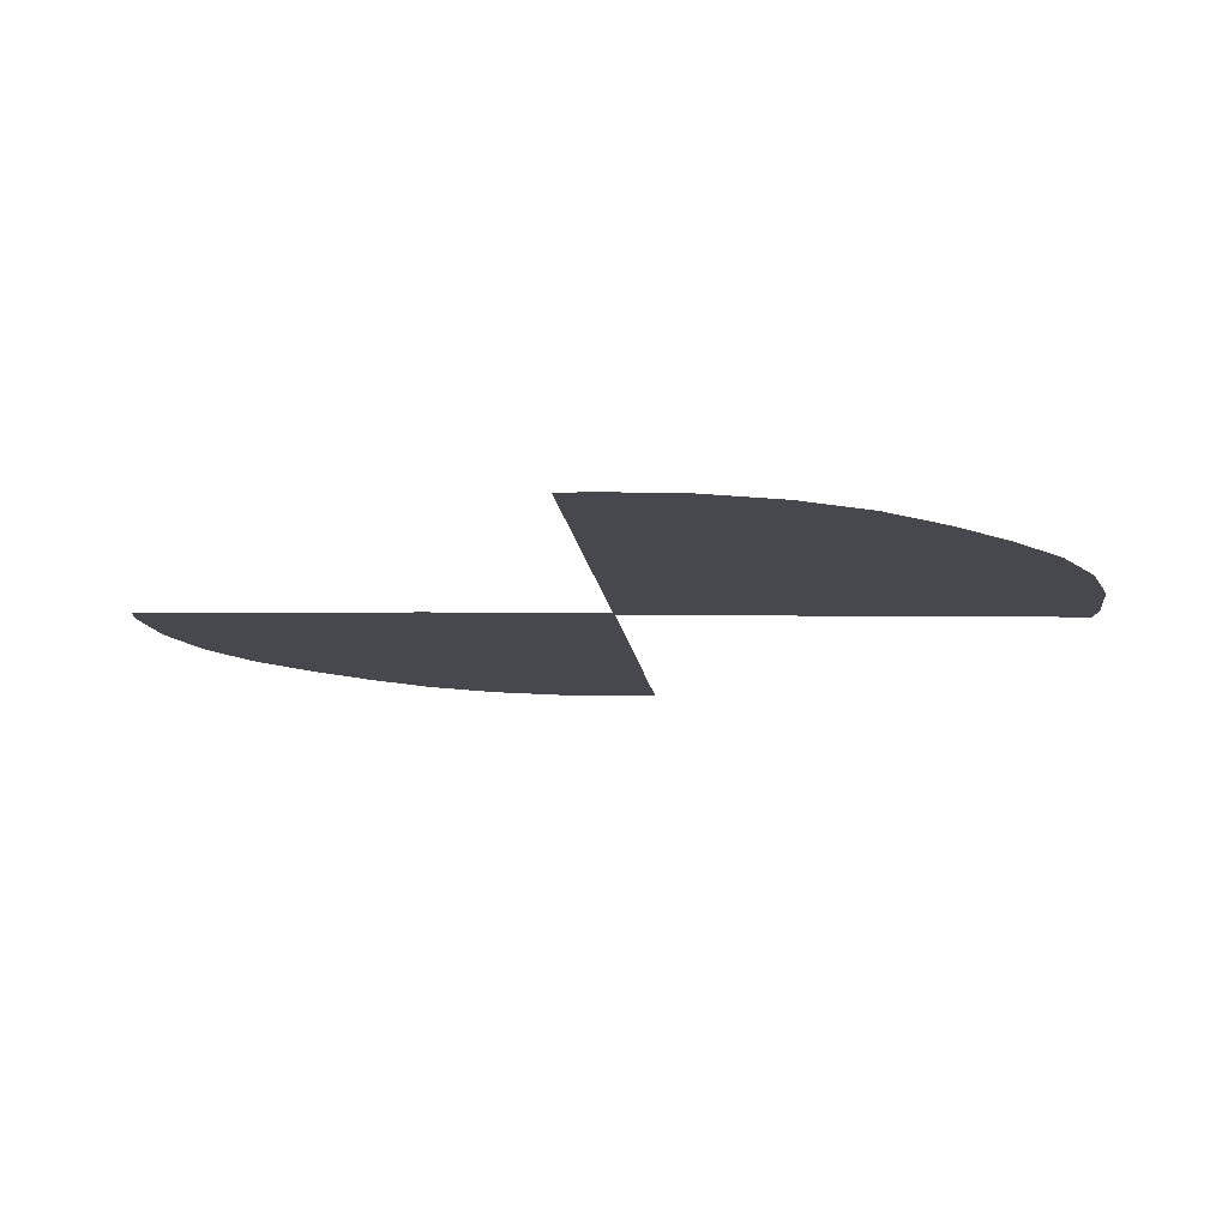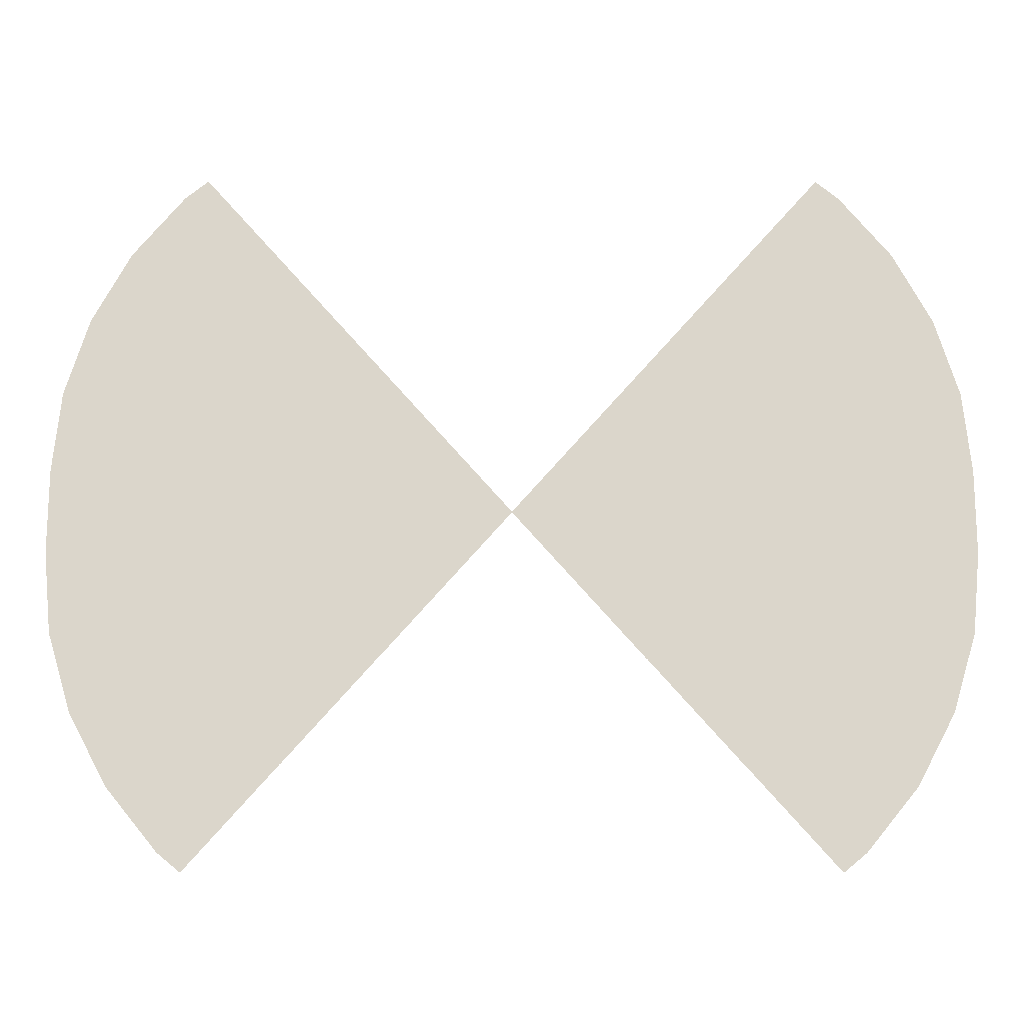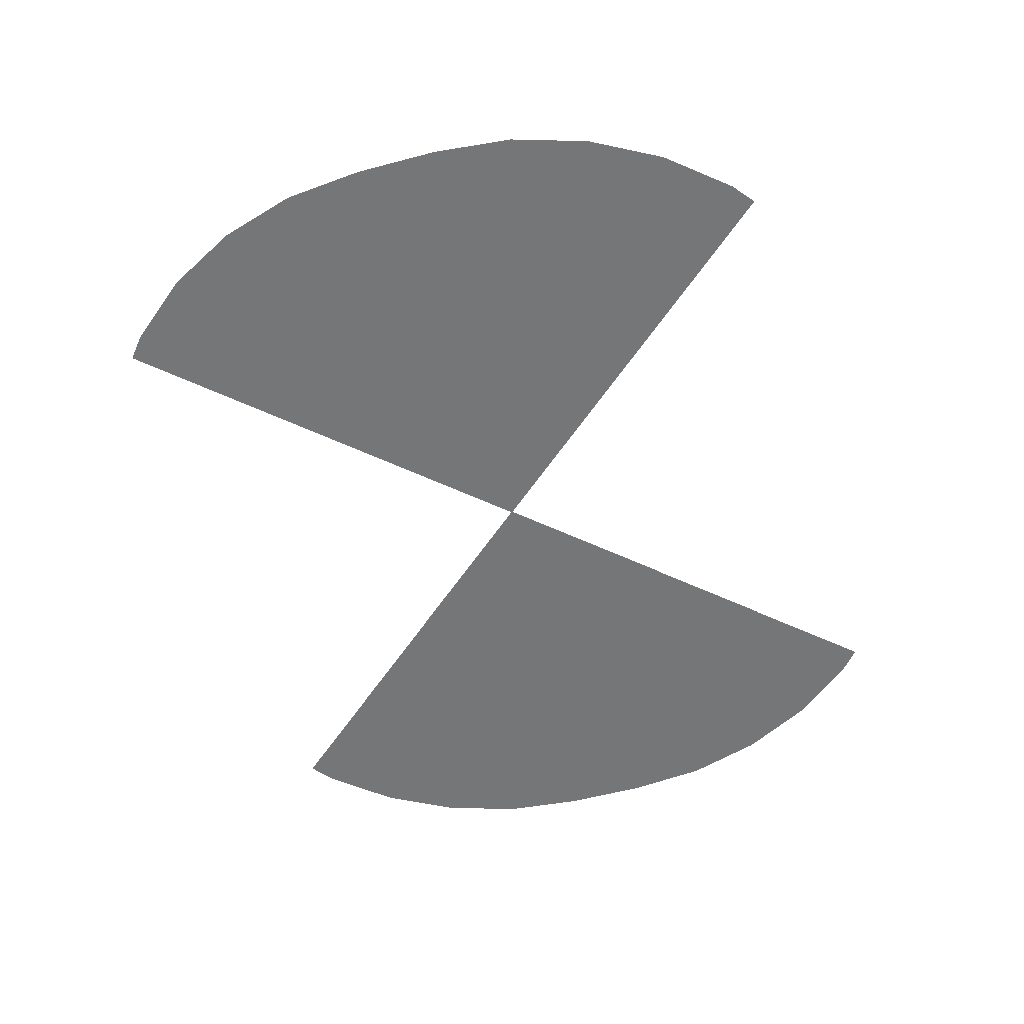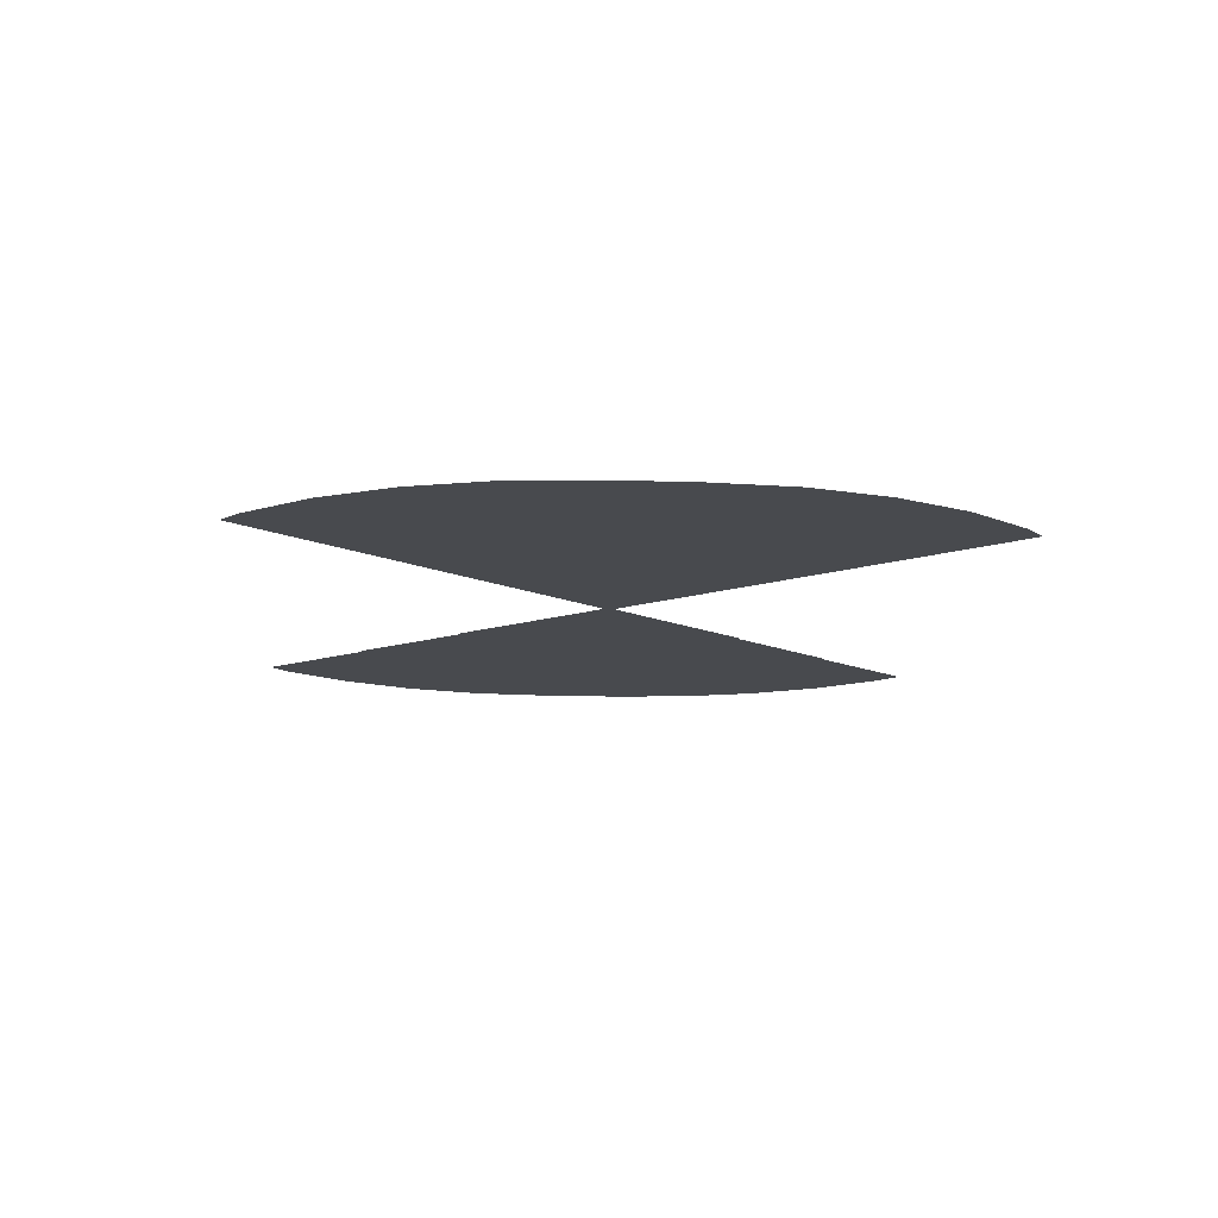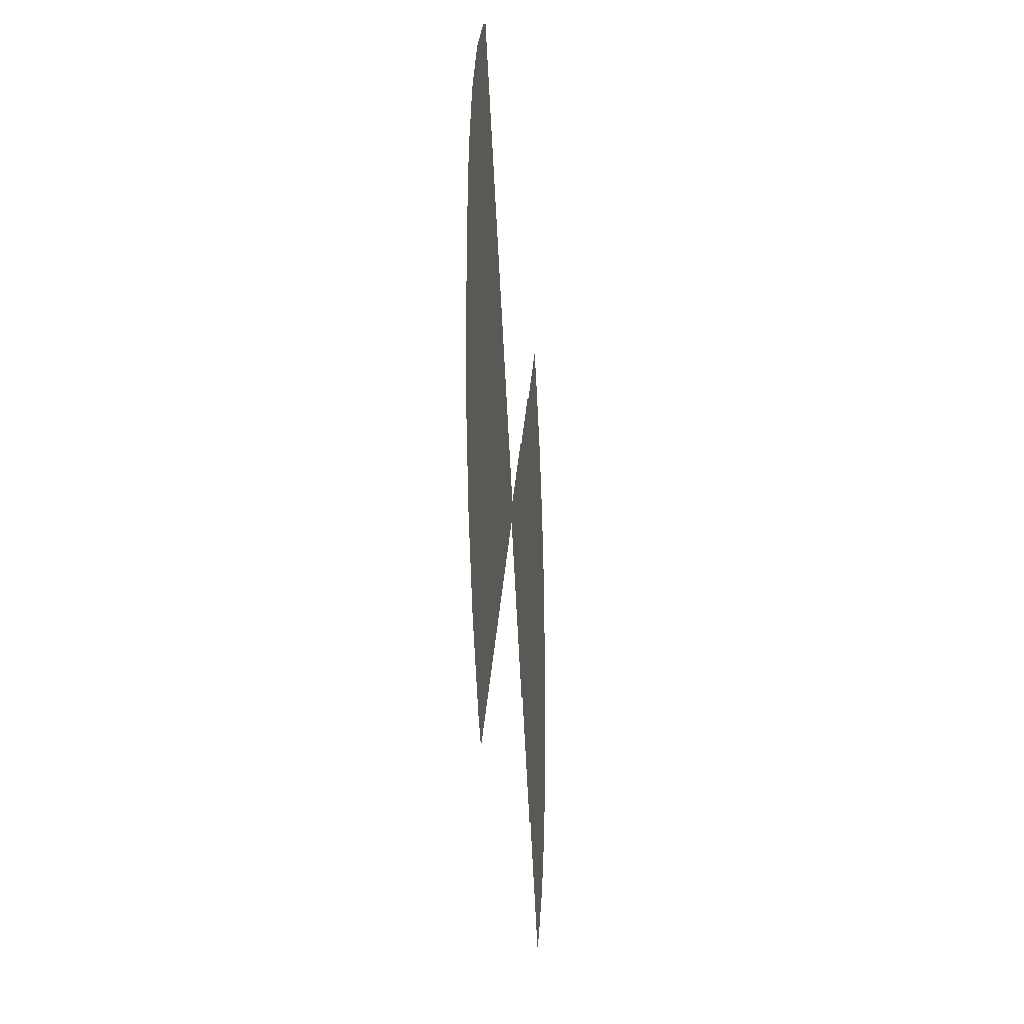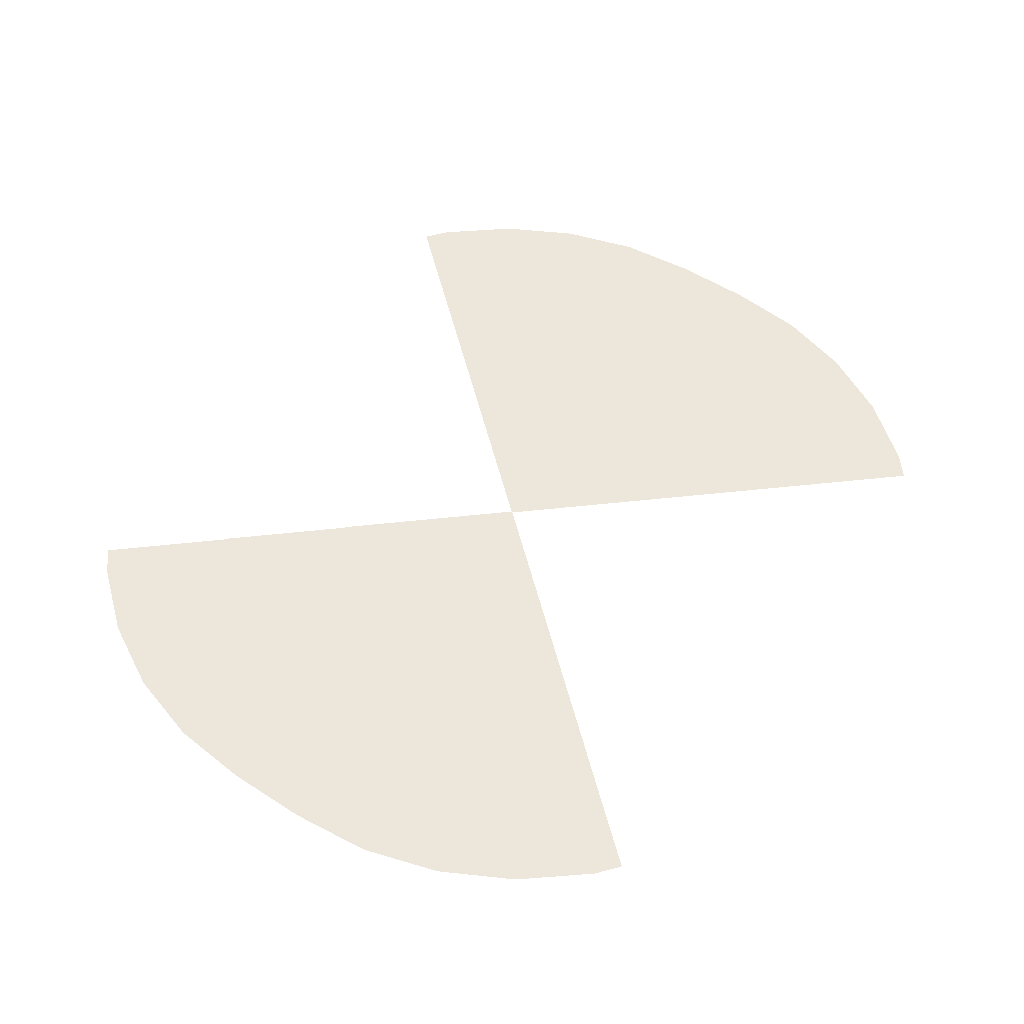
<metadata>
{"format":"obj","ext":"obj","renderer":"f3d","projection":"perspective","resolution":1024,"background":"white","views":[{"elev":-11.7,"azim":-132.7,"up":"+Y"},{"elev":-16.5,"azim":-0.1,"up":"+Z"},{"elev":-56.8,"azim":105.5,"up":"+Y"},{"elev":-13.0,"azim":85.6,"up":"+Y"},{"elev":-25.4,"azim":-85.3,"up":"+Z"},{"elev":52.9,"azim":-55.3,"up":"+Y"}]}
</metadata>
<code>
o med_side_range4_Circle.037
v -9.921 0.04 -9.921
v -11.36 0.04 -8.169
v -12.43 0.04 -6.171
v -13.08 0.04 -4.002
v -13.31 0.04 -1.747
v 13.31 0.04 -1.747
v 13.08 0.04 -4.002
v 12.43 0.04 -6.171
v 11.36 0.04 -8.169
v 9.921 0.04 -9.921
v 9.921 0.04 9.921
v 11.36 0.04 8.169
v 12.43 0.04 6.171
v 13.08 0.04 4.002
v 13.31 0.04 1.747
v -13.31 0.04 1.747
v -13.08 0.04 4.002
v -12.43 0.04 6.171
v -11.36 0.04 8.169
v -9.921 0.04 9.921
v -9.24 0.04 -10.48
v 0 0.04 1e-05
v 9.24 0.04 -10.48
v 9.24 0.04 10.48
v -9.24 0.04 10.48
v 19.09 0 -1.747
v 18.75 0 -5.13
v 17.77 0 -8.383
v 16.16 0 -11.38
v 14.01 0 -14.01
v 14.01 0 14.01
v 16.16 0 11.38
v 17.77 0 8.383
v 18.75 0 5.13
v 19.09 0 1.747
v -19.09 0 1.747
v -18.75 0 5.13
v -17.77 0 8.383
v -16.16 0 11.38
v -14.01 0 14.01
v -14.01 0 -14.01
v -16.16 0 -11.38
v -17.77 0 -8.383
v -18.75 0 -5.13
v -19.09 0 -1.747
v -13.05 0 -14.8
v 0 0 1e-05
v 13.05 0 -14.8
v 13.05 0 14.8
v -13.05 0 14.8
v -5.834 0.08 -5.834
v -6.553 0.08 -4.958
v -7.087 0.08 -3.959
v -7.416 0.08 -2.875
v -7.527 0.08 -1.747
v 7.527 0.08 -1.747
v 7.416 0.08 -2.875
v 7.087 0.08 -3.959
v 6.553 0.08 -4.958
v 5.834 0.08 -5.834
v 5.834 0.08 5.834
v 6.553 0.08 4.958
v 7.087 0.08 3.959
v 7.416 0.08 2.875
v 7.527 0.08 1.747
v -7.527 0.08 1.747
v -7.416 0.08 2.875
v -7.087 0.08 3.959
v -6.553 0.08 4.958
v -5.834 0.08 5.834
v -5.433 0.08 -6.163
v 0 0.08 1e-05
v 5.433 0.08 -6.163
v 5.433 0.08 6.163
v -5.433 0.08 6.163
f 9 10 22
f 19 20 22
f 10 23 22
f 22 24 11
f 11 12 22
f 12 13 22
f 13 14 22
f 14 15 22
f 15 6 22
f 6 7 22
f 7 8 22
f 8 9 22
f 20 25 22
f 22 21 1
f 1 2 22
f 2 3 22
f 3 4 22
f 4 5 22
f 5 16 22
f 16 17 22
f 17 18 22
f 18 19 22
f 35 26 47
f 39 40 47
f 26 27 47
f 27 28 47
f 28 29 47
f 29 30 47
f 30 48 47
f 47 49 31
f 31 32 47
f 32 33 47
f 33 34 47
f 34 35 47
f 40 50 47
f 47 46 41
f 41 42 47
f 42 43 47
f 43 44 47
f 44 45 47
f 45 36 47
f 36 37 47
f 37 38 47
f 38 39 47
f 59 60 72
f 69 70 72
f 60 73 72
f 72 74 61
f 61 62 72
f 62 63 72
f 63 64 72
f 64 65 72
f 65 56 72
f 56 57 72
f 57 58 72
f 58 59 72
f 70 75 72
f 72 71 51
f 51 52 72
f 52 53 72
f 53 54 72
f 54 55 72
f 55 66 72
f 66 67 72
f 67 68 72
f 68 69 72

</code>
